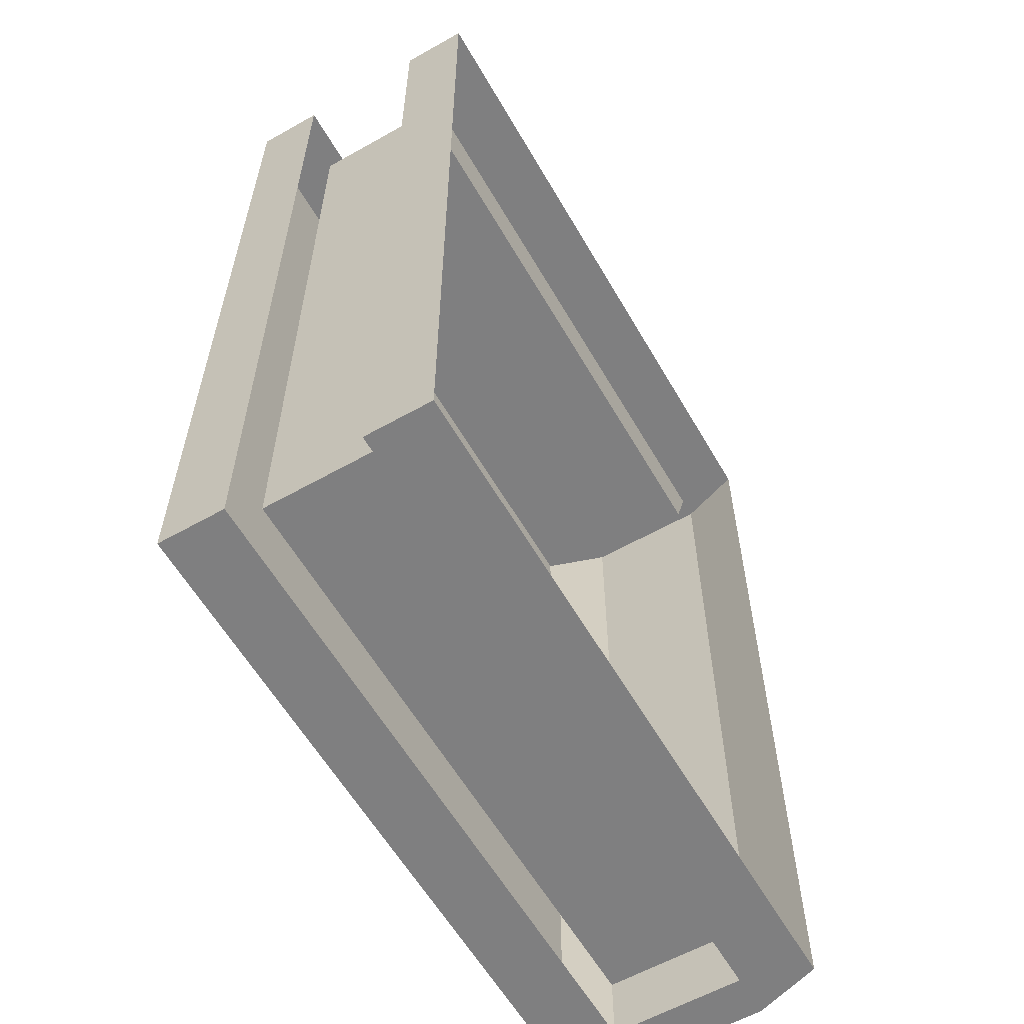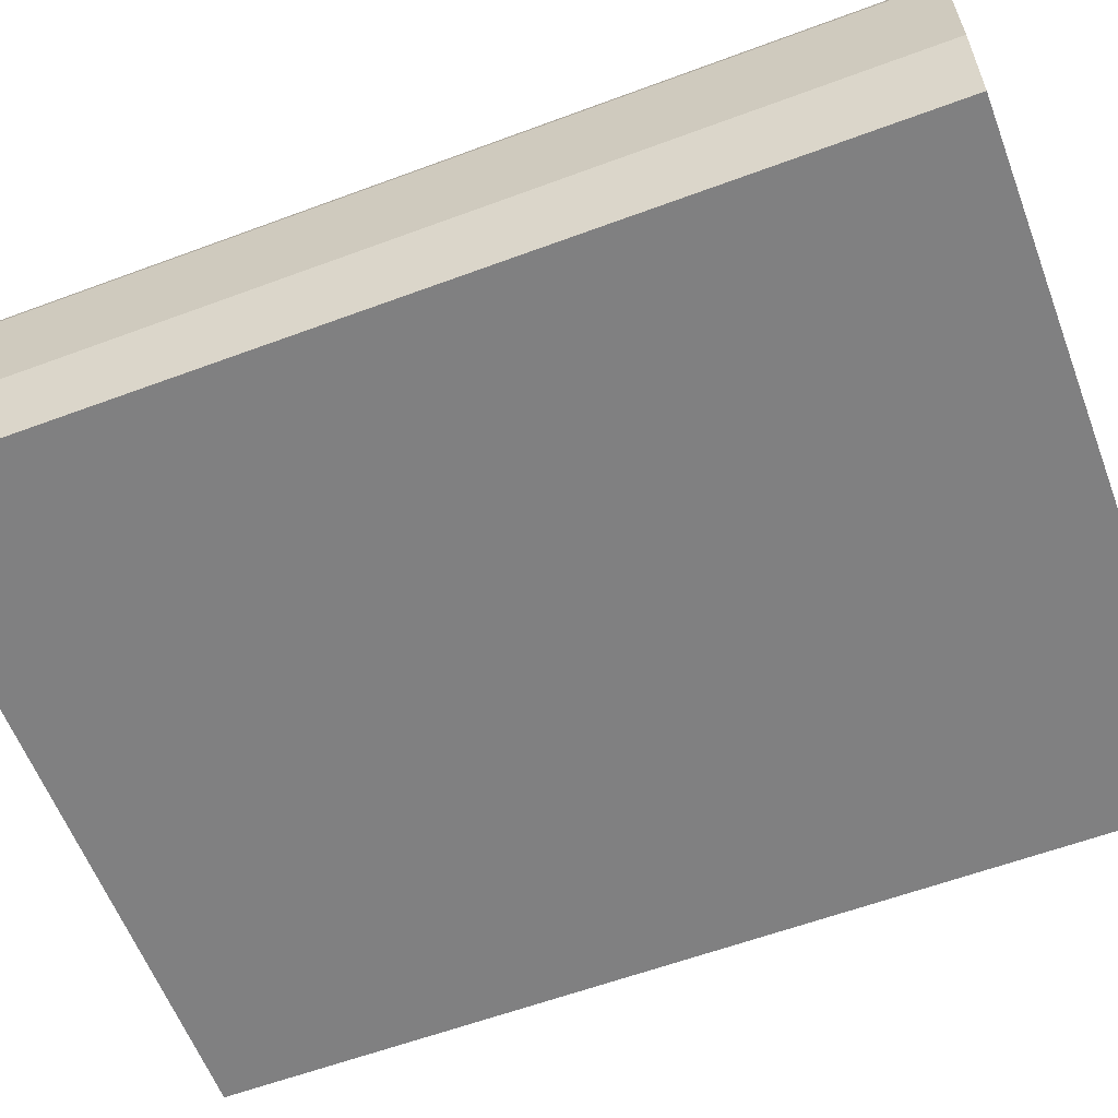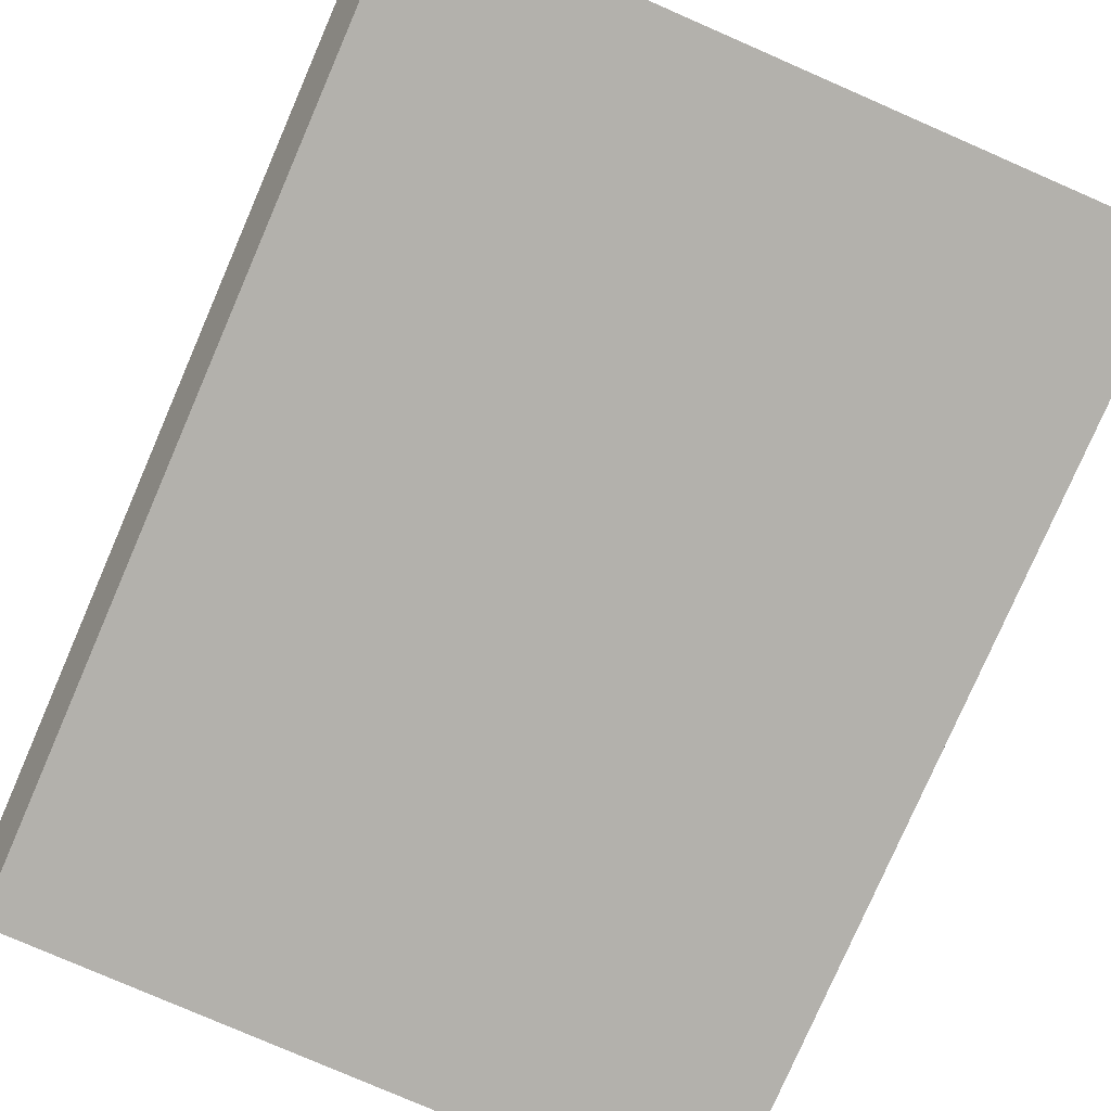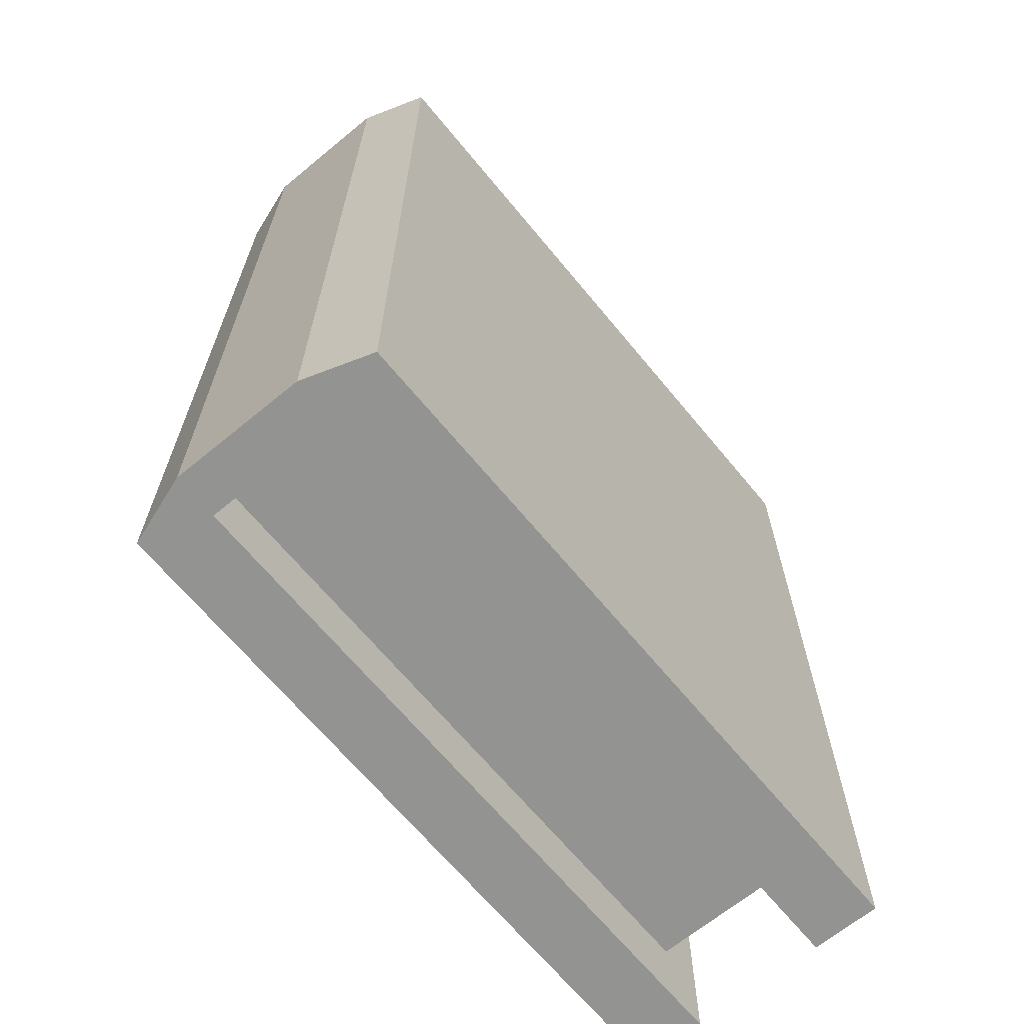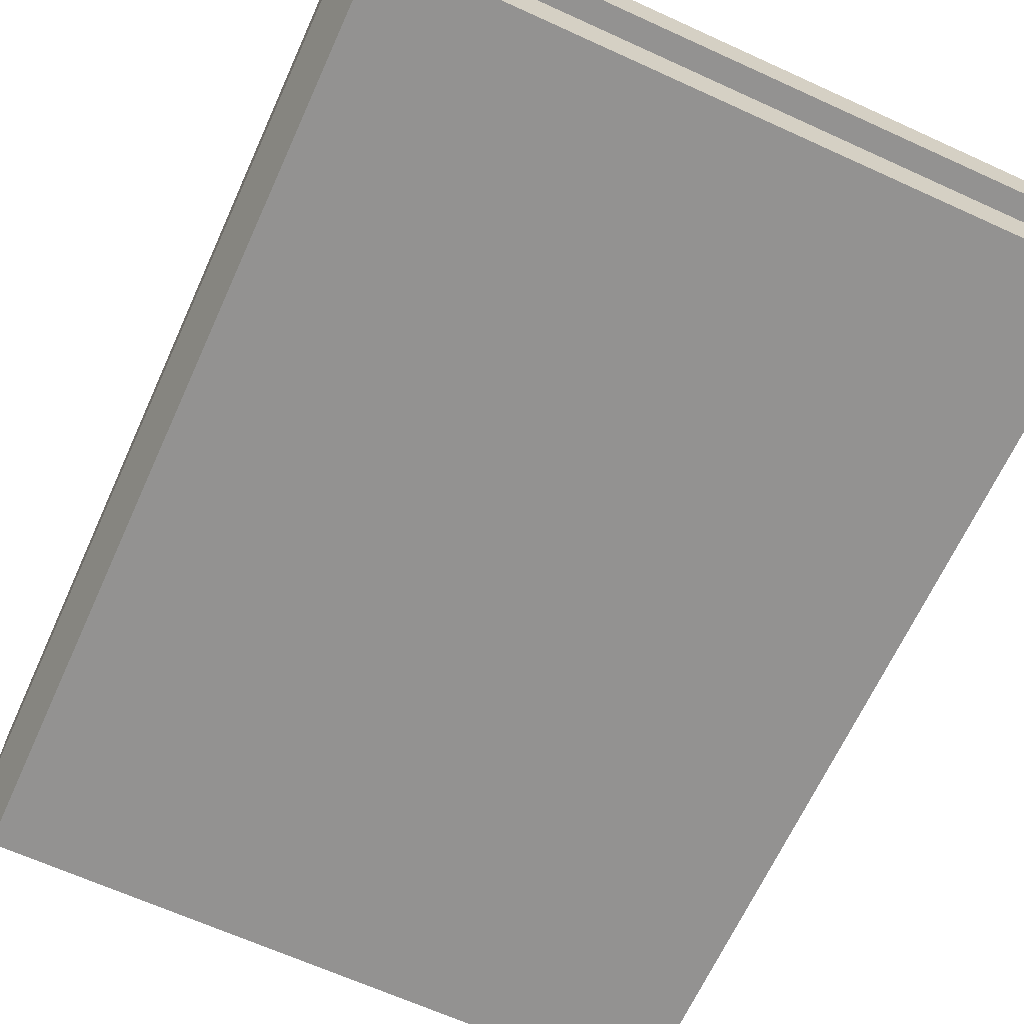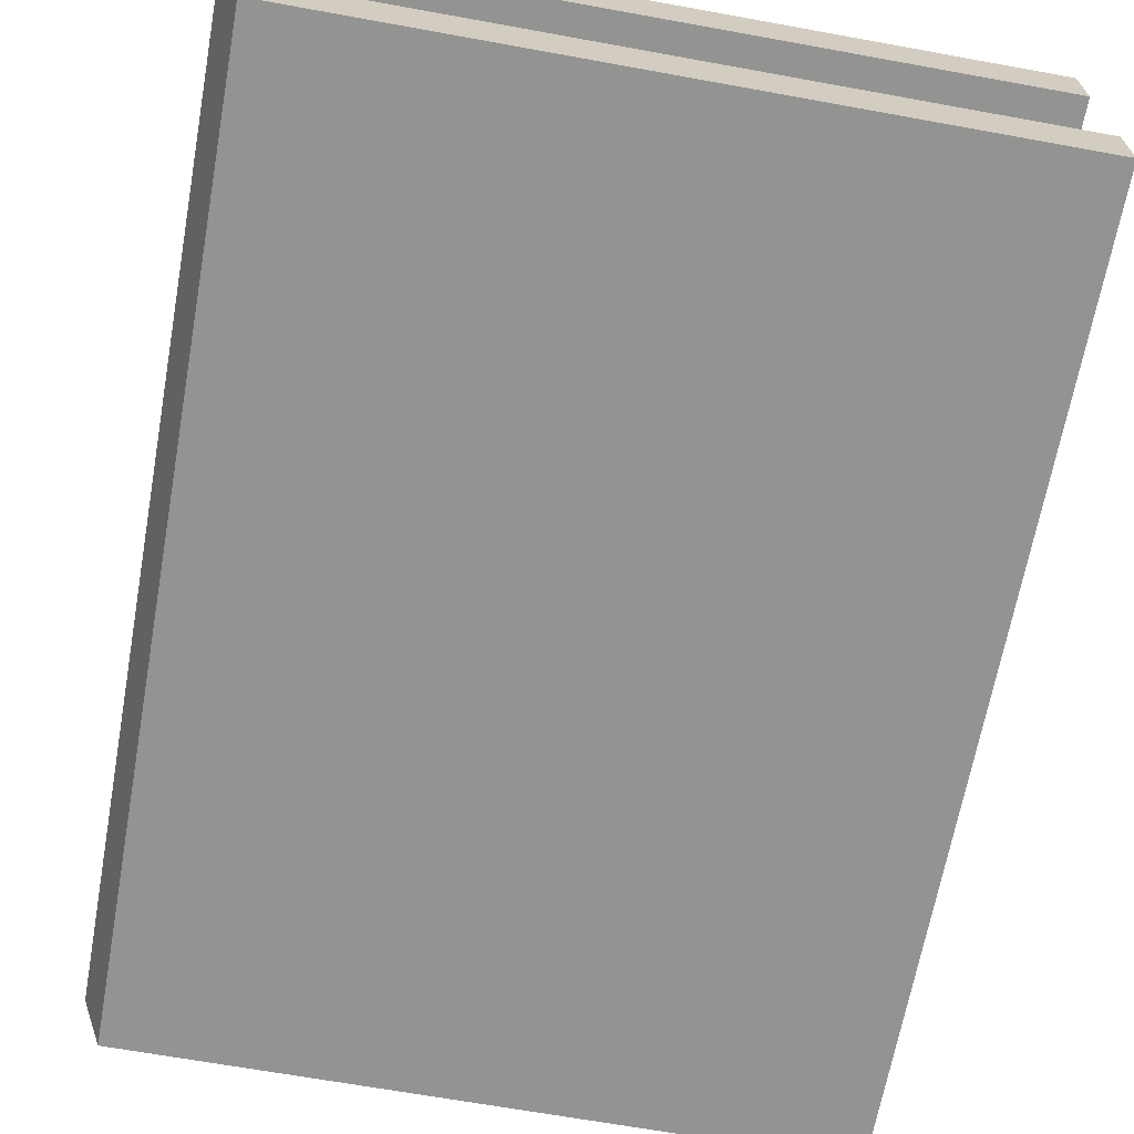
<metadata>
{"format":"obj","ext":"obj","renderer":"f3d","projection":"perspective","resolution":1024,"background":"white","views":[{"elev":-59.8,"azim":120.0,"up":"+Z"},{"elev":-60.2,"azim":-69.2,"up":"+Y"},{"elev":-79.1,"azim":-23.5,"up":"+Y"},{"elev":-66.7,"azim":-50.5,"up":"+Z"},{"elev":-66.4,"azim":-24.5,"up":"+Y"},{"elev":-66.7,"azim":-10.3,"up":"+Y"}]}
</metadata>
<code>
v 0.02344 -0.07031 -0.1641
v 0.02344 -0.09375 -0.1641
v -0.01562 -0.09375 -0.1641
v -0.01562 -0.07031 -0.1641
v -0.1172 -0.09375 -0.1641
v -0.125 -0.07031 -0.1641
v -0.125 -0.07031 -0.05469
v -0.125 -0.02344 -0.1641
v -0.1094 -0.02344 -0.1641
v -0.1094 -0.07031 -0.1641
v -0.1094 -0.07031 -0.1406
v -0.1094 -0.02344 -0.1406
v 0.1094 -0.07031 -0.1406
v 0.1094 -0.02344 -0.1406
v 0.1094 -0.07031 0.1406
v 0.1094 -0.02344 0.1406
v -0.1094 -0.07031 0.1406
v -0.1094 -0.02344 0.1406
v -0.1094 -0.07031 0.1641
v -0.1094 -0.02344 0.1641
v -0.125 -0.02344 0.1641
v -0.125 -0.07031 0.1641
v -0.125 -0.02344 0.0625
v -0.125 -0.07031 0.0625
v -0.1172 -0.09375 0.0625
v -0.1172 -0.09375 0.1641
v -0.01562 -0.09375 0.1641
v -0.01562 -0.07031 0.1641
v 0.02344 -0.09375 0.1641
v 0.02344 -0.07031 0.1641
v 0.125 -0.09375 0.1641
v 0.125 -0.07031 0.1641
v 0.125 -0.07031 0.0625
v 0.125 -0.09375 0.0625
v 0.125 -0.09375 -0.05469
v 0.125 -0.07031 -0.05469
v 0.125 -0.07031 -0.1641
v 0.125 -0.09375 -0.1641
v -0.1172 -0.09375 -0.05469
v -0.1016 -0.09375 -0.03906
v -0.1016 -0.09375 0.04688
v -0.08594 -0.09375 0.08594
v -0.1016 -0.09375 0.1016
v -0.1016 -0.09375 0.125
v -0.0625 -0.09375 0.1016
v -0.08594 -0.09375 0.1406
v -0.0625 -0.09375 0.1406
v -0.03125 -0.09375 0.125
v 0 -0.09375 0.1406
v 0.04688 -0.09375 0.125
v 0.07031 -0.09375 0.1406
v 0.08594 -0.09375 0.1406
v 0.07031 -0.09375 0.1016
v 0.1016 -0.09375 0.125
v 0.1016 -0.09375 0.1016
v 0.08594 -0.09375 0.08594
v 0.1016 -0.09375 0.04688
v 0.1016 -0.09375 -0.03906
v 0.08594 -0.09375 -0.07812
v 0.1016 -0.09375 -0.1016
v 0.1016 -0.09375 -0.125
v 0.07031 -0.09375 -0.1016
v 0.08594 -0.09375 -0.1406
v 0.07031 -0.09375 -0.1406
v 0.04688 -0.09375 -0.125
v 0 -0.09375 -0.1406
v -0.03125 -0.09375 -0.125
v -0.0625 -0.09375 -0.1406
v -0.08594 -0.09375 -0.1406
v -0.0625 -0.09375 -0.1016
v -0.1016 -0.09375 -0.125
v -0.08594 -0.09375 -0.07812
v -0.1016 -0.09375 -0.1016
v 0.125 -0.02344 -0.05469
v 0.125 -0.02344 0.0625
v 0.125 -0.02344 0.1641
v 0.02344 -0.02344 0.1641
v -0.01562 -0.02344 0.1641
v -0.1172 -0.02344 0.1641
v -0.02344 -0.02344 0.1406
v -0.125 -0.02344 -0.05469
v -0.1172 0 -0.05469
v -0.1172 0 -0.1641
v -0.01562 0 -0.1641
v -0.01562 -0.02344 -0.1641
v 0.02344 0 -0.1641
v 0.02344 -0.02344 -0.1641
v -0.1172 0 0.0625
v 0.125 -0.02344 -0.1641
v 0.125 0 -0.1641
v 0.125 0 -0.05469
v 0.125 0 0.0625
v 0.125 0 0.1641
v 0.02344 0 0.1641
v -0.01562 0 0.1641
v -0.1172 0 0.1641
v 0.03906 -0.02344 0.1406
v -0.1172 -0.02344 -0.1641
v -0.02344 -0.02344 -0.1406
v 0.03906 -0.02344 -0.1406
f 1 2 3
f 1 3 4
f 28 27 29
f 28 29 30
f 33 34 35
f 33 35 36
f 27 49 29
f 34 57 58
f 34 58 35
f 2 66 3
f 71 70 72
f 71 72 73
f 40 72 58
f 40 58 57
f 40 57 41
f 41 57 56
f 41 56 42
f 42 56 53
f 42 53 45
f 42 45 44
f 42 44 43
f 69 68 67
f 69 67 70
f 70 67 62
f 70 62 59
f 70 59 72
f 72 59 58
f 46 45 48
f 46 48 47
f 54 53 56
f 54 56 55
f 52 51 50
f 52 50 53
f 53 50 45
f 45 50 48
f 48 50 49
f 63 62 65
f 63 65 64
f 61 60 59
f 61 59 62
f 67 66 65
f 67 65 62
f 85 84 86
f 85 86 87
f 74 91 92
f 74 92 75
f 77 94 95
f 77 95 78
f 4 3 5
f 4 5 6
f 6 5 7
f 6 7 8
f 6 8 9
f 6 9 10
f 10 9 11
f 11 9 12
f 17 18 19
f 19 18 20
f 19 20 21
f 19 21 22
f 22 21 23
f 22 23 24
f 22 24 25
f 22 25 26
f 22 26 27
f 22 27 28
f 30 29 31
f 30 31 32
f 32 31 33
f 33 31 34
f 36 35 37
f 37 35 38
f 37 38 2
f 37 2 1
f 24 7 39
f 24 39 25
f 25 39 40
f 25 40 41
f 25 41 42
f 25 42 43
f 25 43 26
f 26 43 44
f 26 44 45
f 26 45 46
f 26 46 27
f 27 46 47
f 27 47 48
f 27 48 49
f 29 49 50
f 29 50 51
f 29 51 31
f 31 51 52
f 31 52 53
f 31 53 54
f 31 54 34
f 34 54 55
f 34 55 56
f 34 56 57
f 35 58 59
f 35 59 60
f 35 60 38
f 38 60 61
f 38 61 62
f 38 62 63
f 38 63 2
f 2 63 64
f 2 64 65
f 2 65 66
f 3 66 67
f 3 67 68
f 3 68 5
f 5 68 69
f 5 69 70
f 5 70 71
f 5 71 39
f 5 39 7
f 71 73 39
f 39 73 72
f 39 72 40
f 8 7 81
f 8 81 82
f 8 82 83
f 8 83 84
f 8 84 85
f 81 7 24
f 81 24 23
f 81 23 88
f 81 88 82
f 74 89 90
f 74 90 91
f 75 92 76
f 76 92 93
f 76 93 94
f 76 94 77
f 78 95 96
f 78 96 21
f 21 96 23
f 23 96 88
f 87 86 90
f 87 90 89
f 11 12 13
f 13 12 14
f 13 14 15
f 15 14 16
f 15 16 17
f 17 16 18
f 14 74 75
f 14 75 16
f 16 75 76
f 16 76 77
f 16 77 18
f 18 77 78
f 18 78 79
f 78 18 80
f 85 87 14
f 85 14 12
f 14 89 74
f 16 77 97
f 98 85 99
f 98 99 12
f 100 87 89
f 100 89 14

</code>
